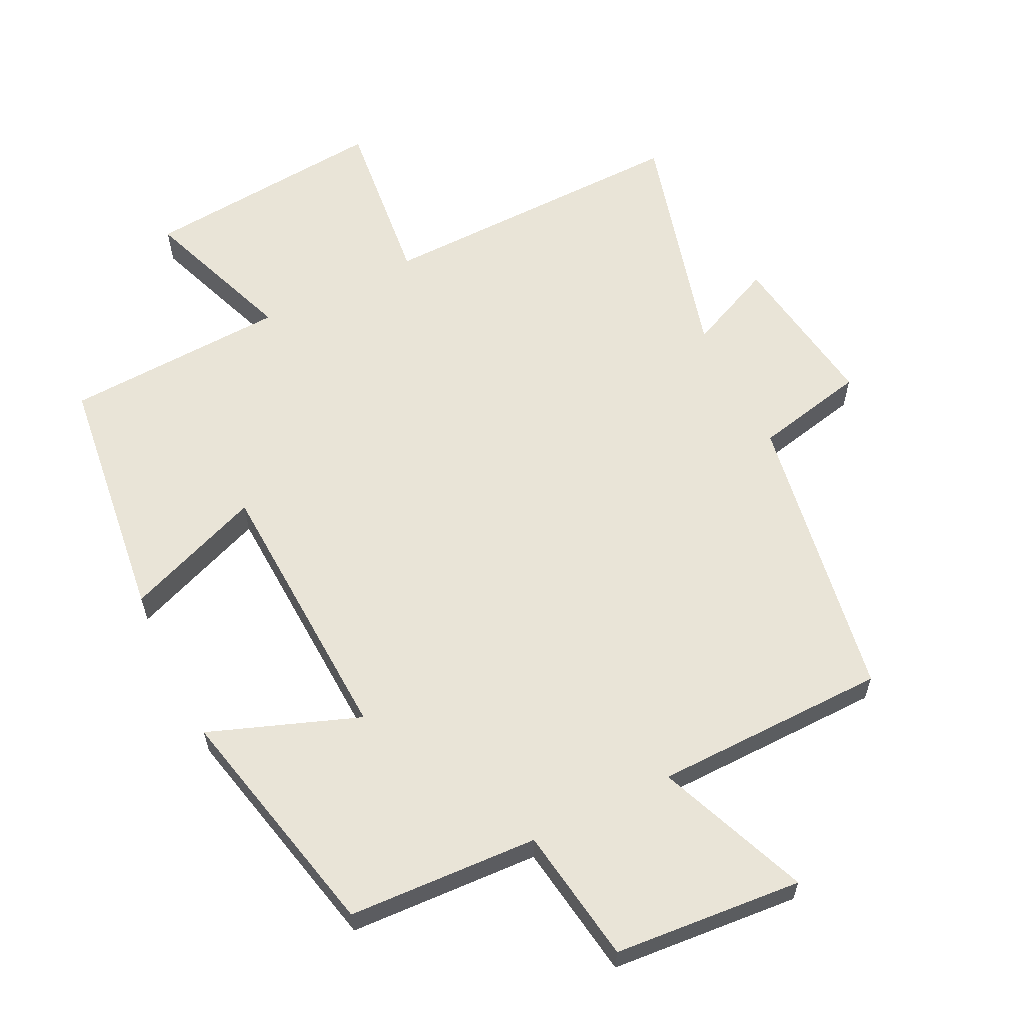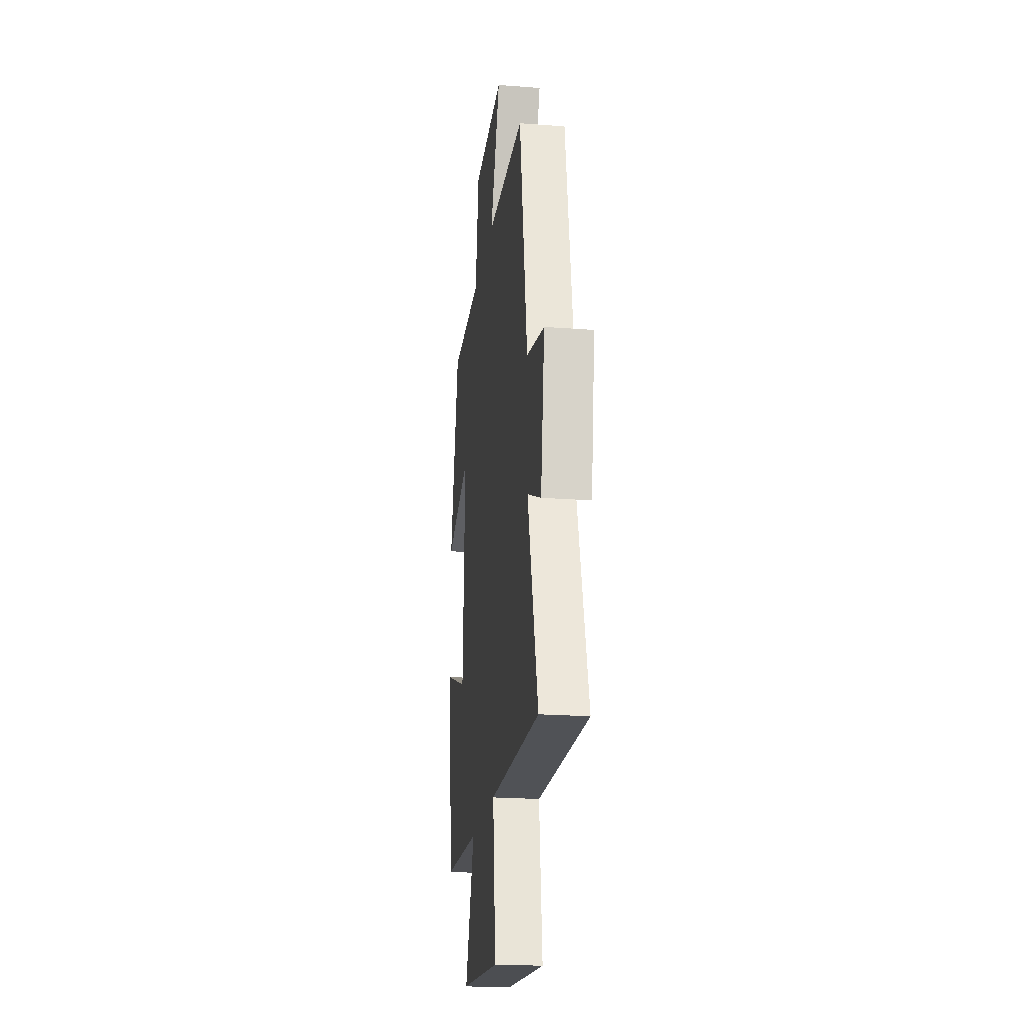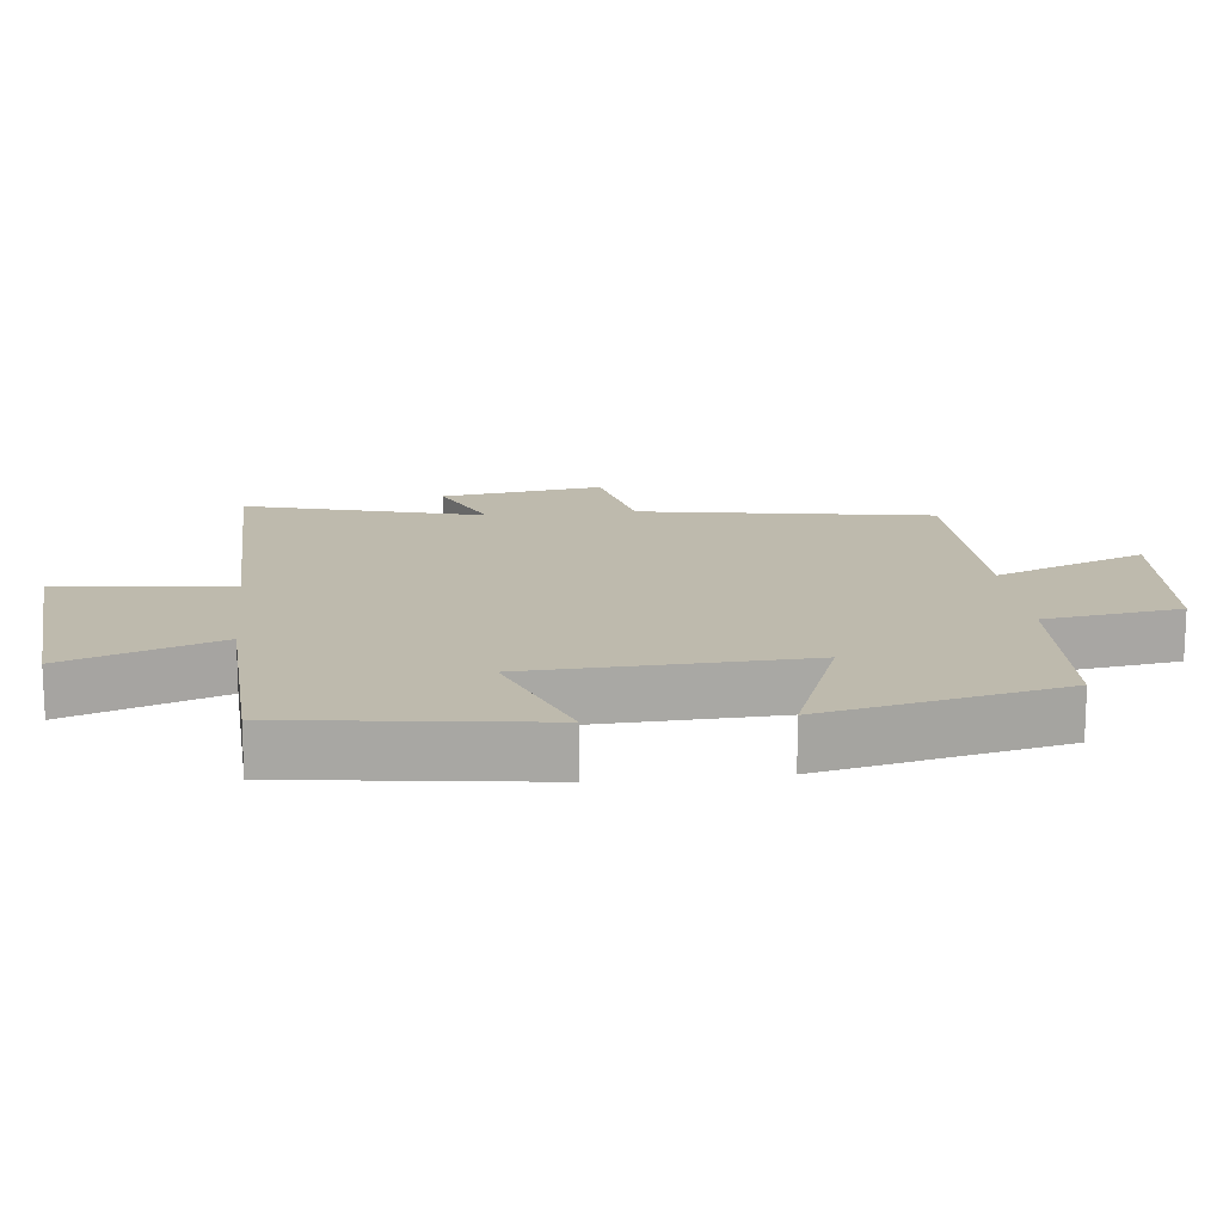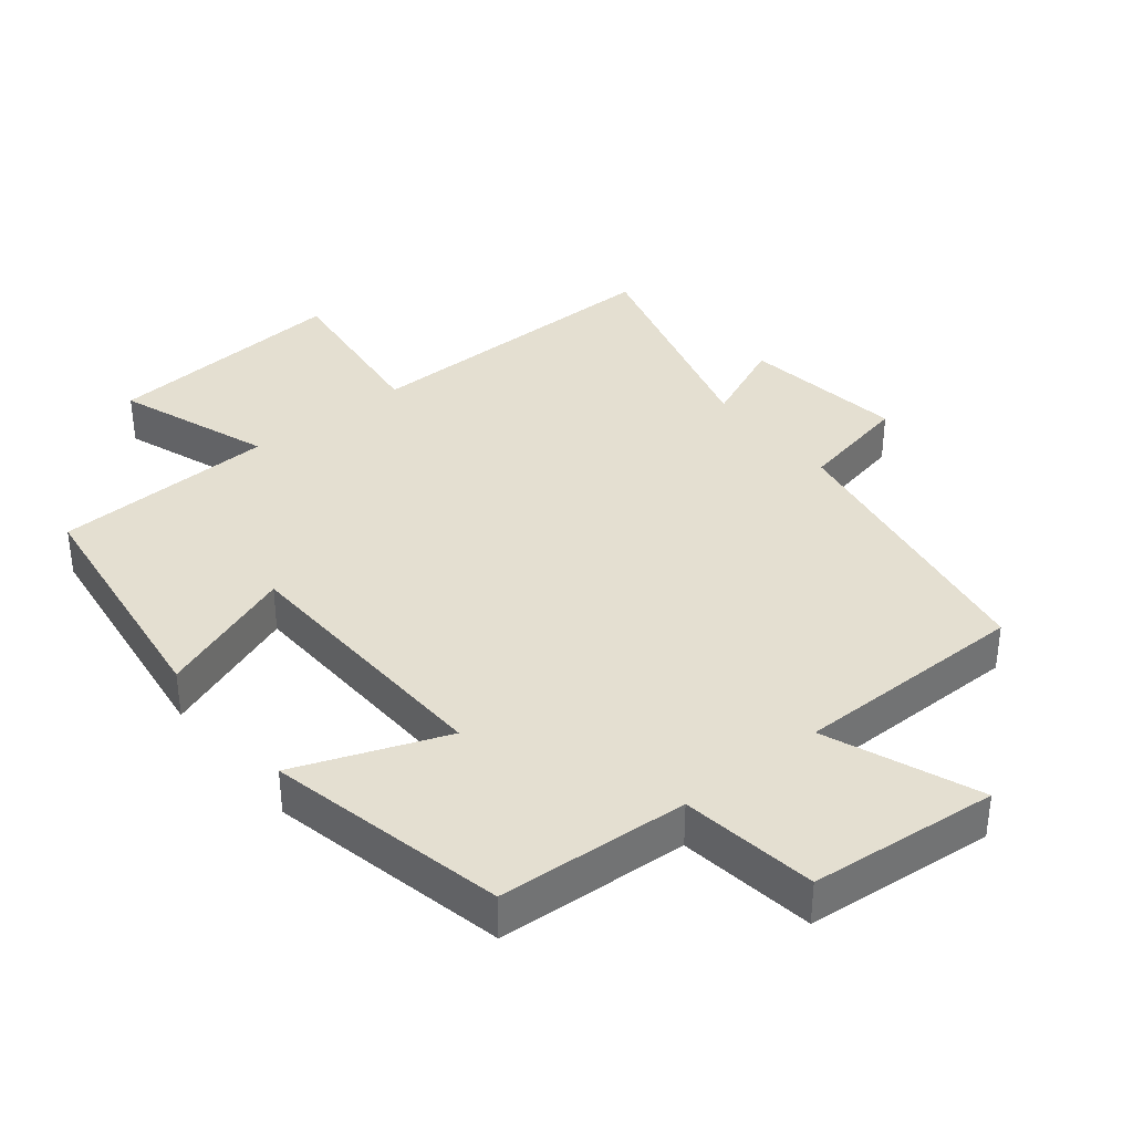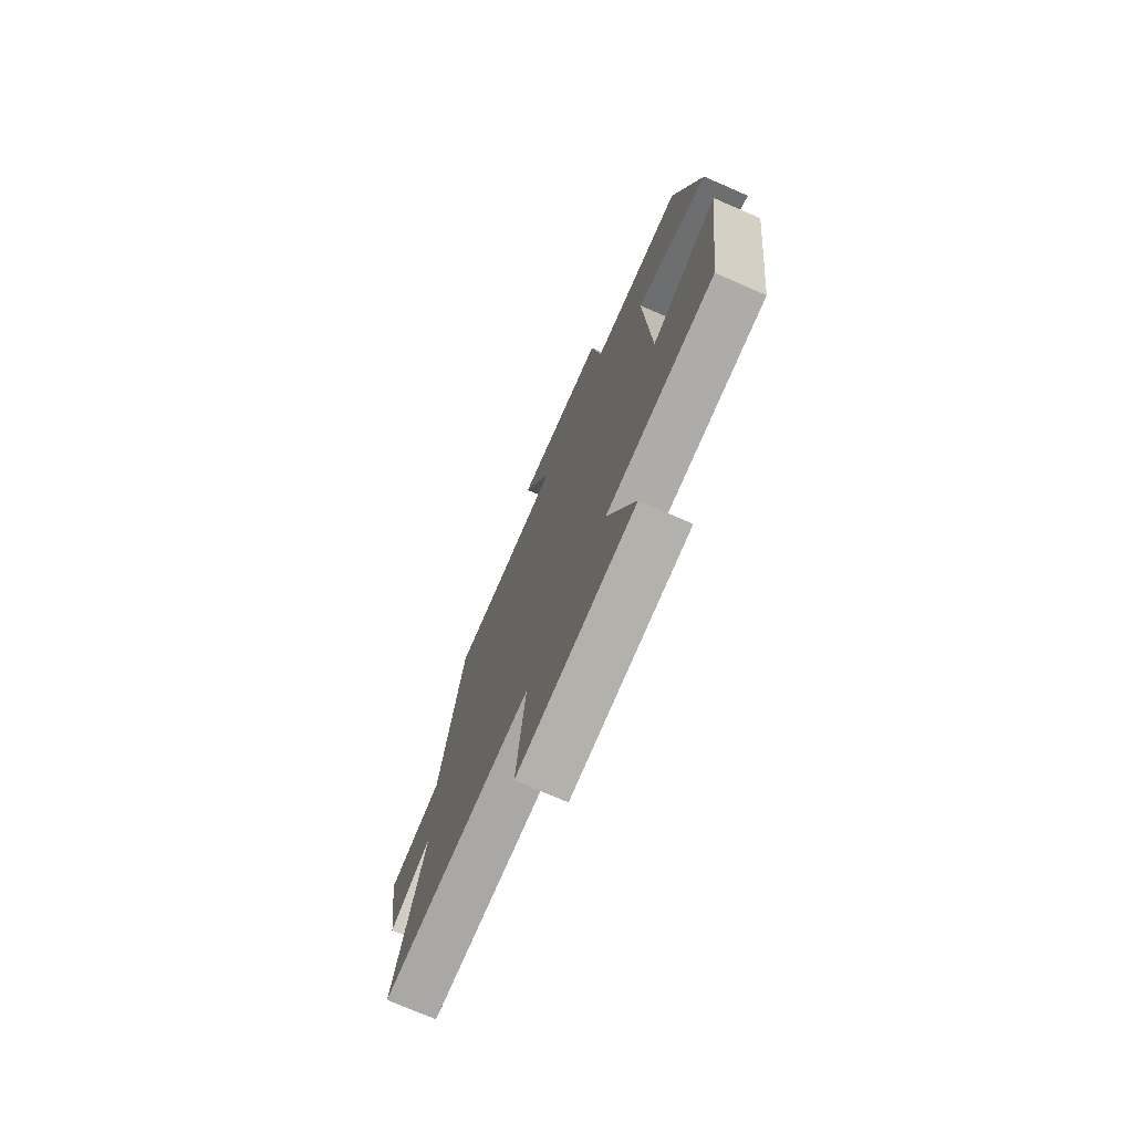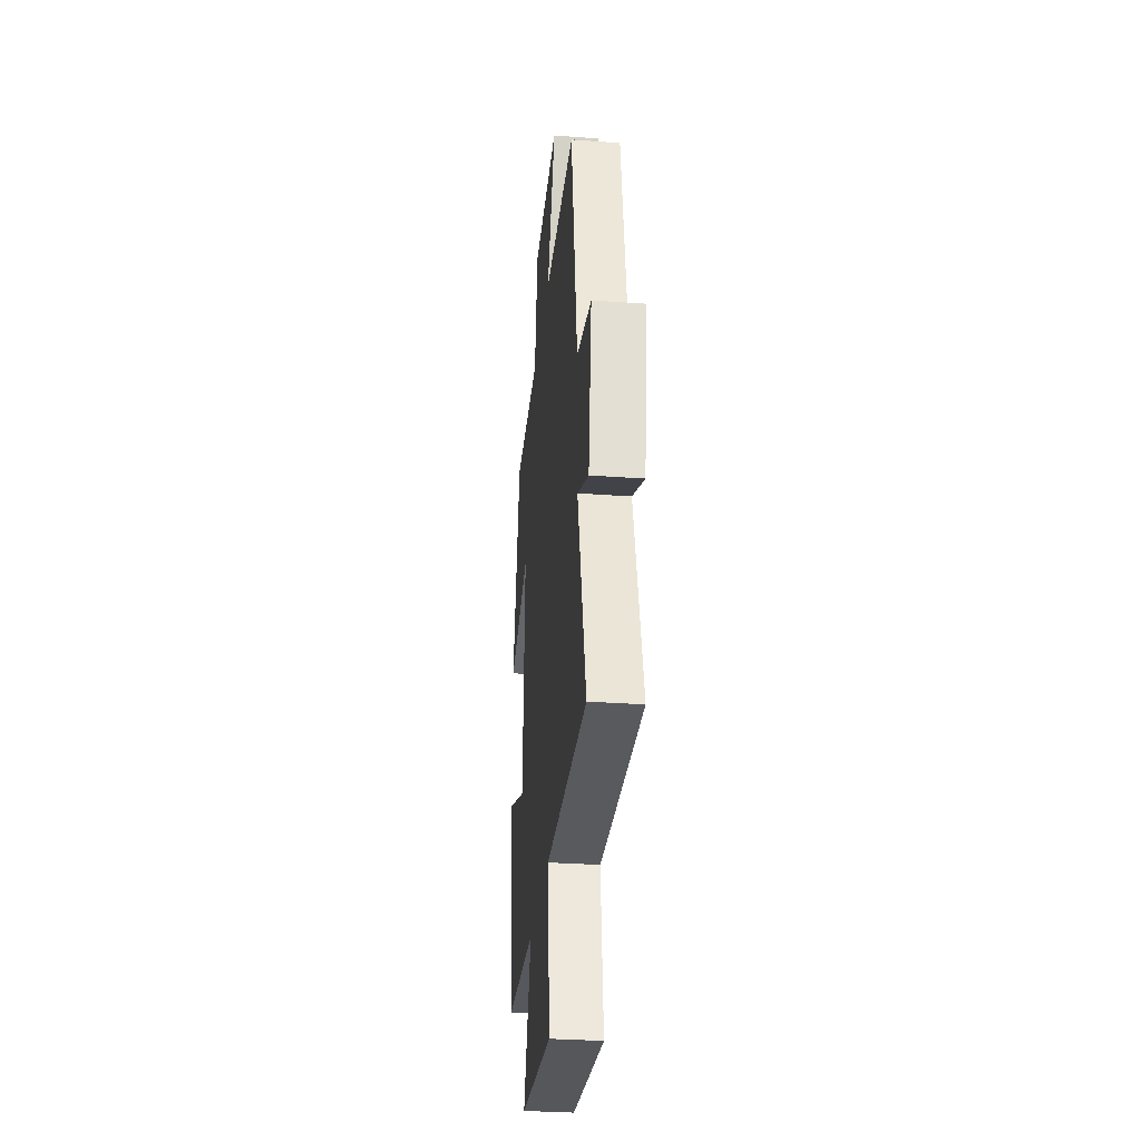
<metadata>
{"format":"obj","ext":"obj","renderer":"f3d","projection":"perspective","resolution":1024,"background":"white","views":[{"elev":61.2,"azim":-26.4,"up":"+Y"},{"elev":-21.6,"azim":82.2,"up":"+Z"},{"elev":15.4,"azim":-96.1,"up":"+Y"},{"elev":36.8,"azim":-38.5,"up":"+Y"},{"elev":-74.4,"azim":-113.5,"up":"+Z"},{"elev":-31.2,"azim":84.0,"up":"+Z"}]}
</metadata>
<code>
v -0.452 0.07 -0.486
v -0.5 0.07 -0.114
v -0.296 0.07 -0.191
v -0.278 0.07 0.215
v -0.5 0.07 0.132
v -0.421 0.07 0.485
v -0.138 0.07 0.5
v -0.108 0.07 0.702
v 0.172 0.07 0.726
v 0.082 0.07 0.5
v 0.429 0.07 0.496
v 0.5 0.07 0.064
v 0.665 0.07 0.029
v 0.629 0.07 -0.211
v 0.5 0.07 -0.154
v 0.595 0.07 -0.506
v 0.129 0.07 -0.5
v 0.157 0.07 -0.757
v -0.205 0.07 -0.727
v -0.121 0.07 -0.5
v -0.452 0 -0.486
v -0.5 0 -0.114
v -0.296 0 -0.191
v -0.278 0 0.215
v -0.5 0 0.132
v -0.421 0 0.485
v -0.138 0 0.5
v -0.108 0 0.702
v 0.172 0 0.726
v 0.082 0 0.5
v 0.429 0 0.496
v 0.5 0 0.064
v 0.665 0 0.029
v 0.629 0 -0.211
v 0.5 0 -0.154
v 0.595 0 -0.506
v 0.129 0 -0.5
v 0.157 0 -0.757
v -0.205 0 -0.727
v -0.121 0 -0.5
f 17 18 19 20
f 17 20 1 2
f 15 16 17
f 12 13 14 15
f 10 11 12 15
f 10 15 17
f 7 8 9 10
f 4 5 6 7
f 3 4 7 10
f 17 2 3
f 3 10 17
f 40 39 38 37
f 22 21 40 37
f 37 36 35
f 35 34 33 32
f 35 32 31 30
f 37 35 30
f 30 29 28 27
f 27 26 25 24
f 30 27 24 23
f 23 22 37
f 37 30 23
f 1 21 22 2
f 2 22 23 3
f 3 23 24 4
f 4 24 25 5
f 5 25 26 6
f 6 26 27 7
f 7 27 28 8
f 8 28 29 9
f 9 29 30 10
f 10 30 31 11
f 11 31 32 12
f 12 32 33 13
f 13 33 34 14
f 14 34 35 15
f 15 35 36 16
f 16 36 37 17
f 17 37 38 18
f 18 38 39 19
f 19 39 40 20
f 20 40 21 1

</code>
